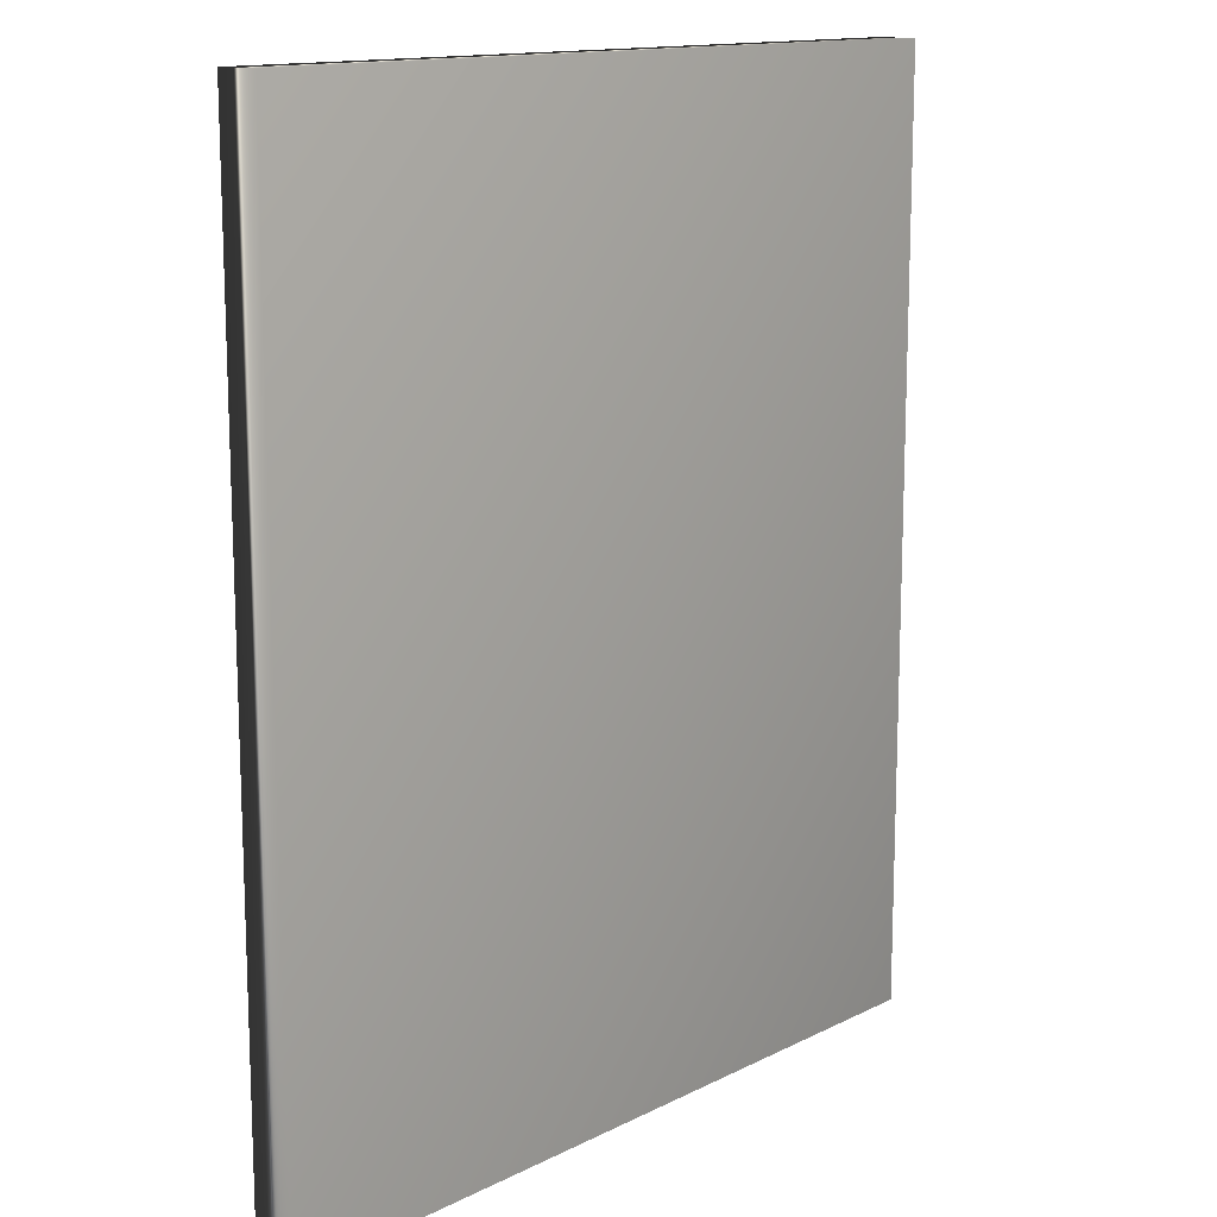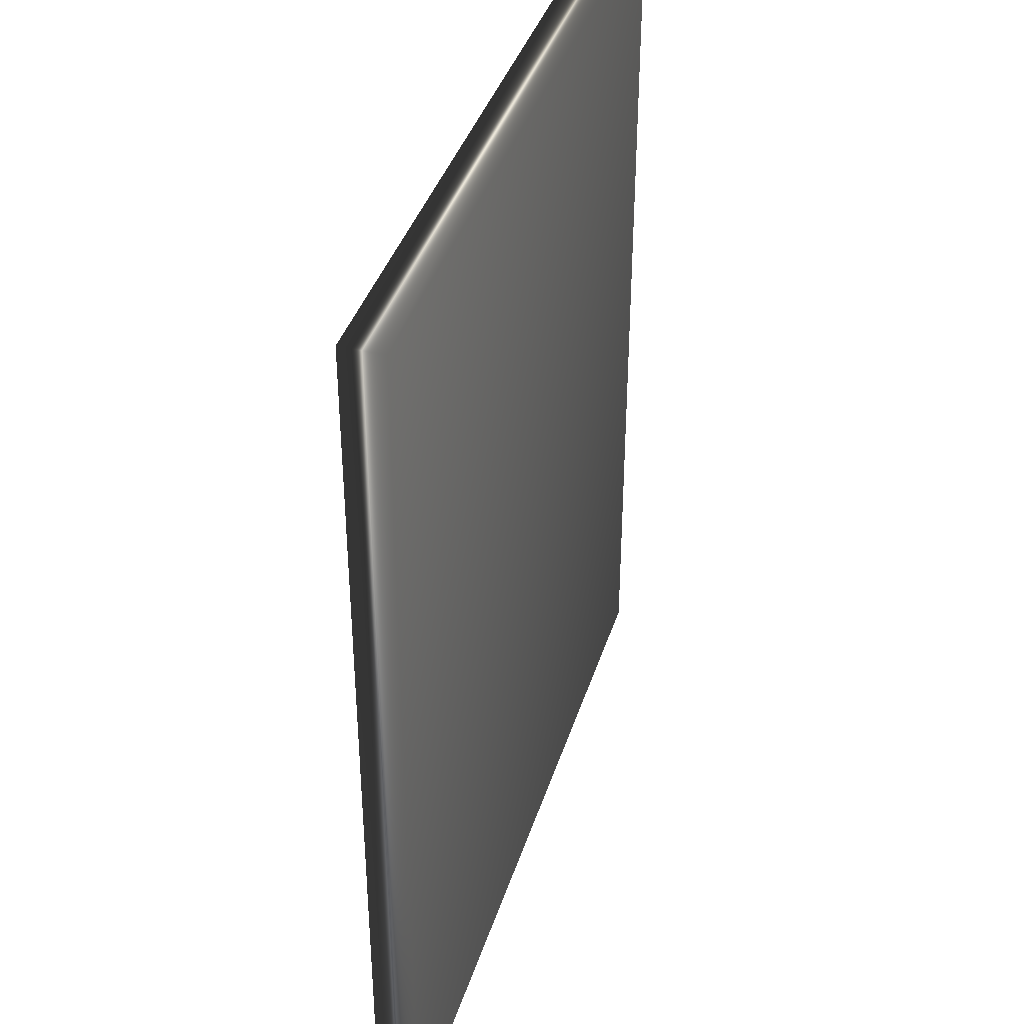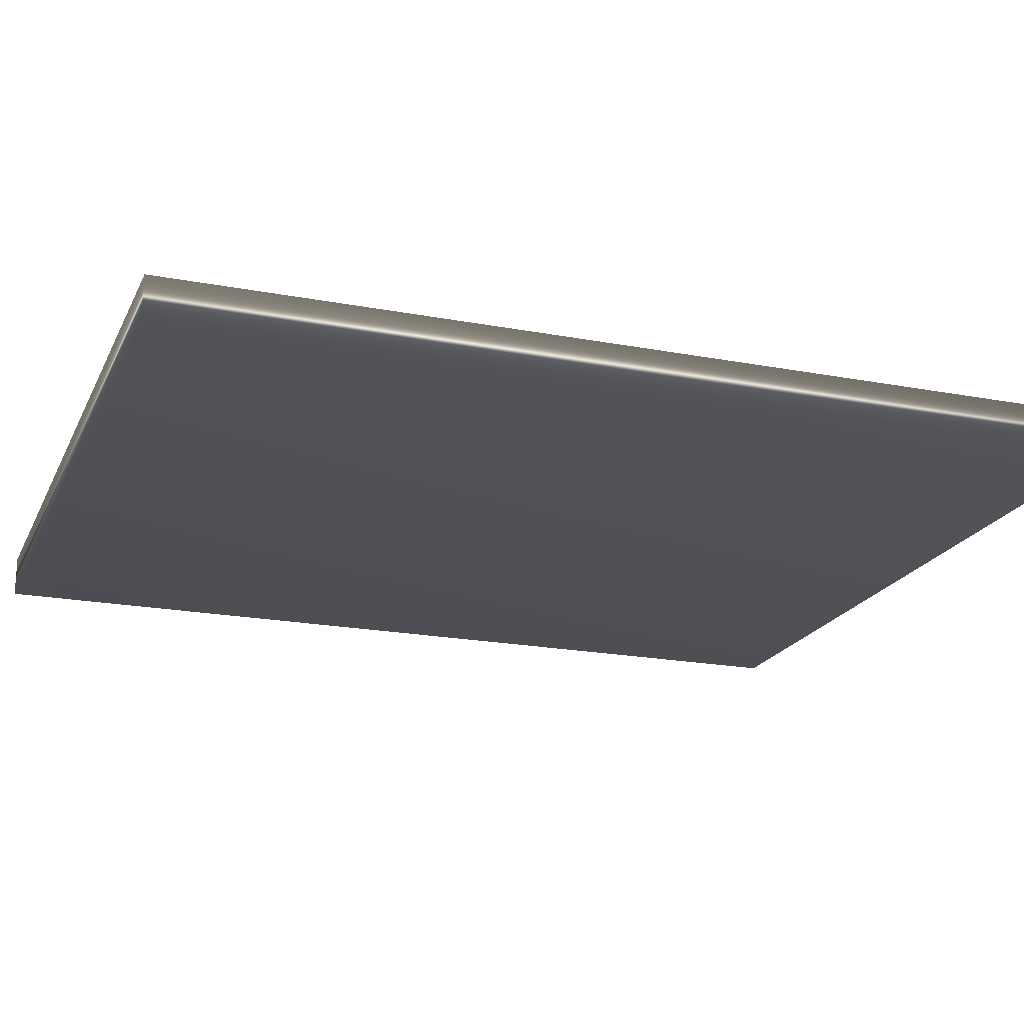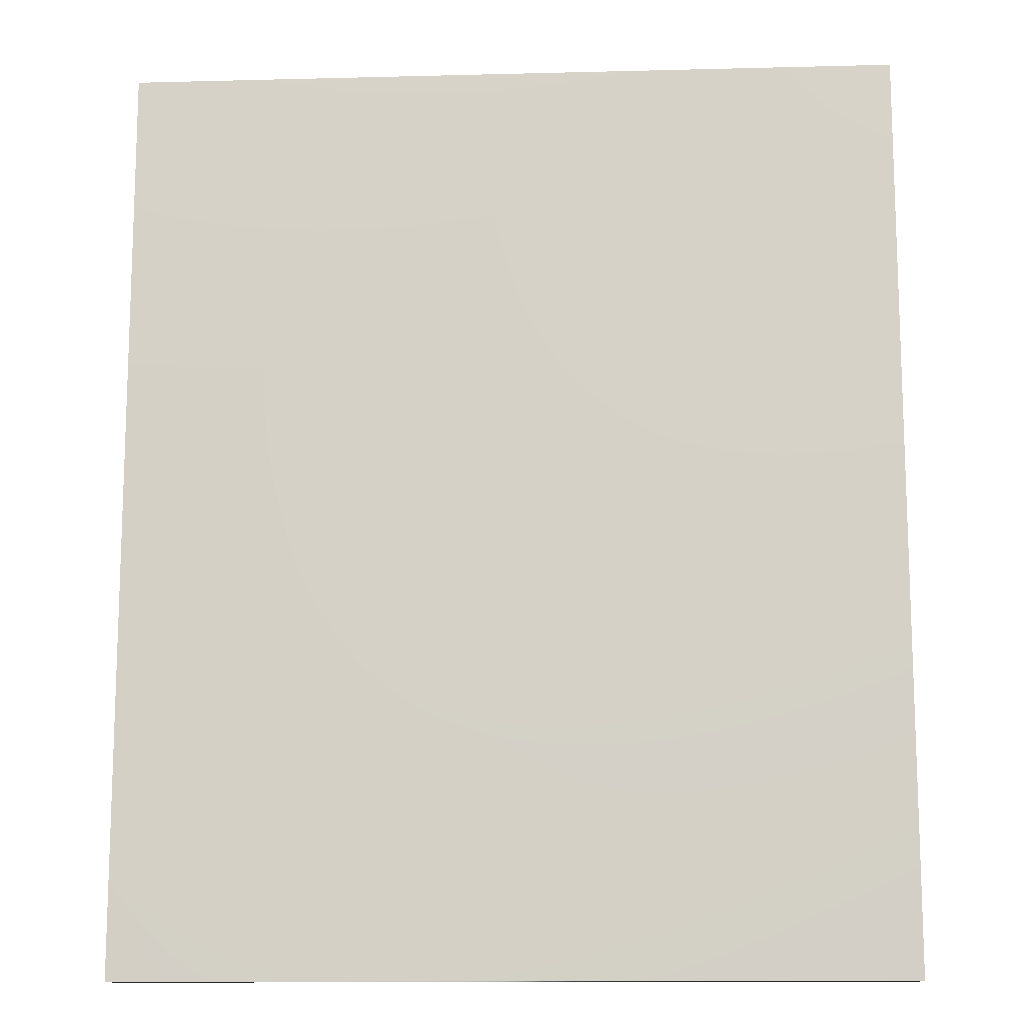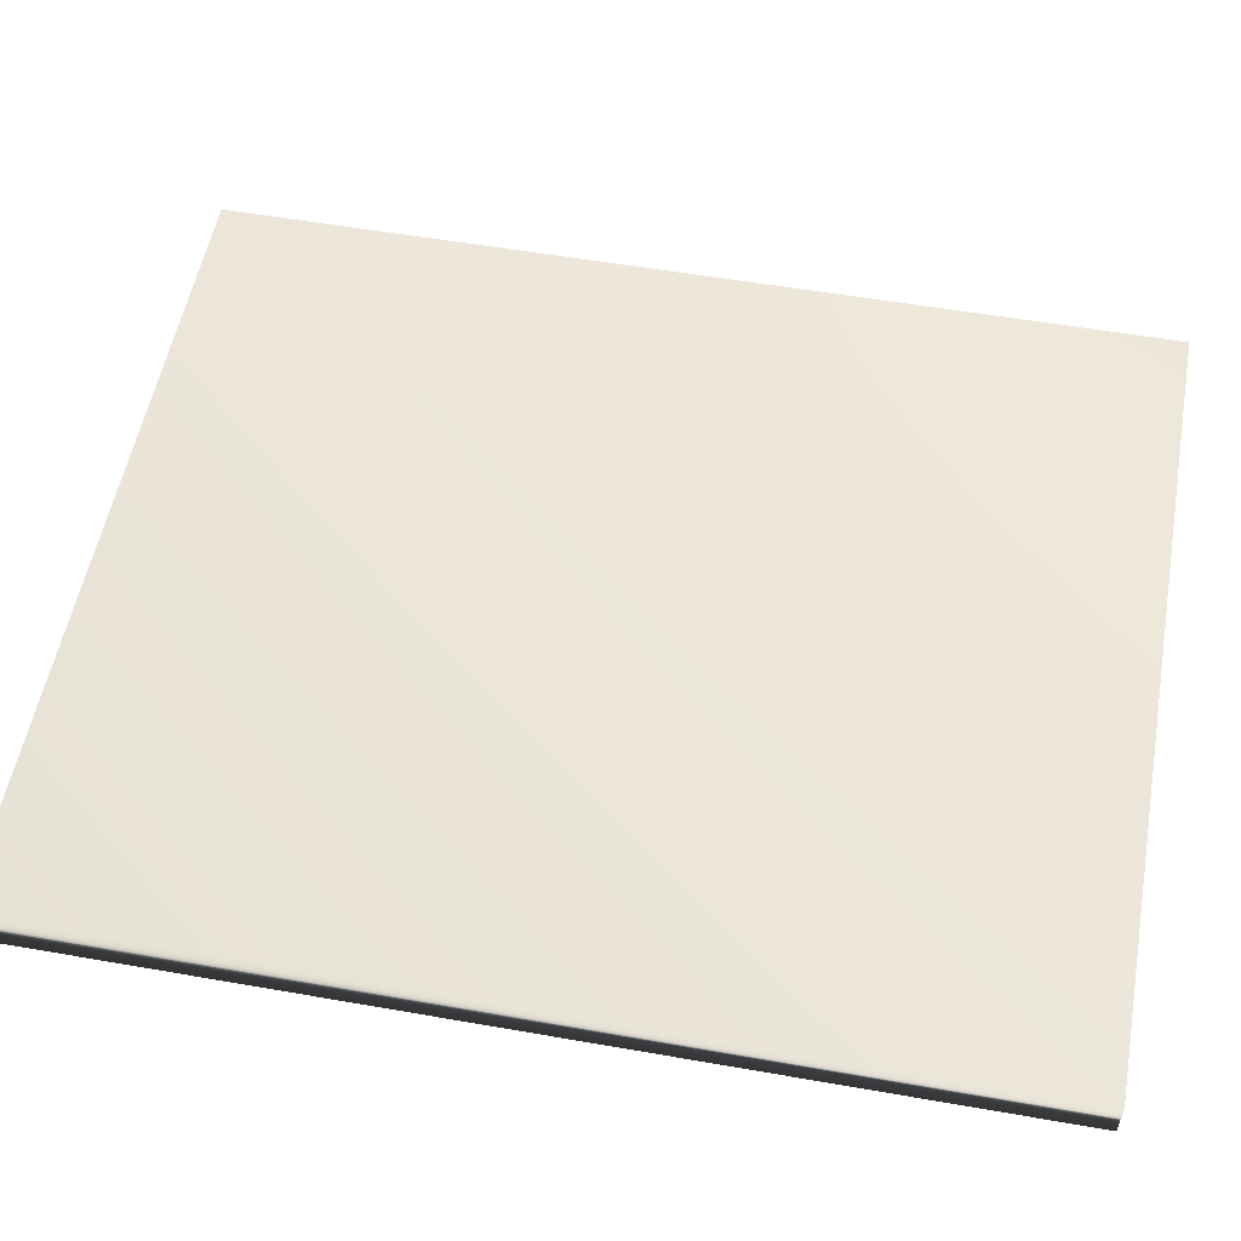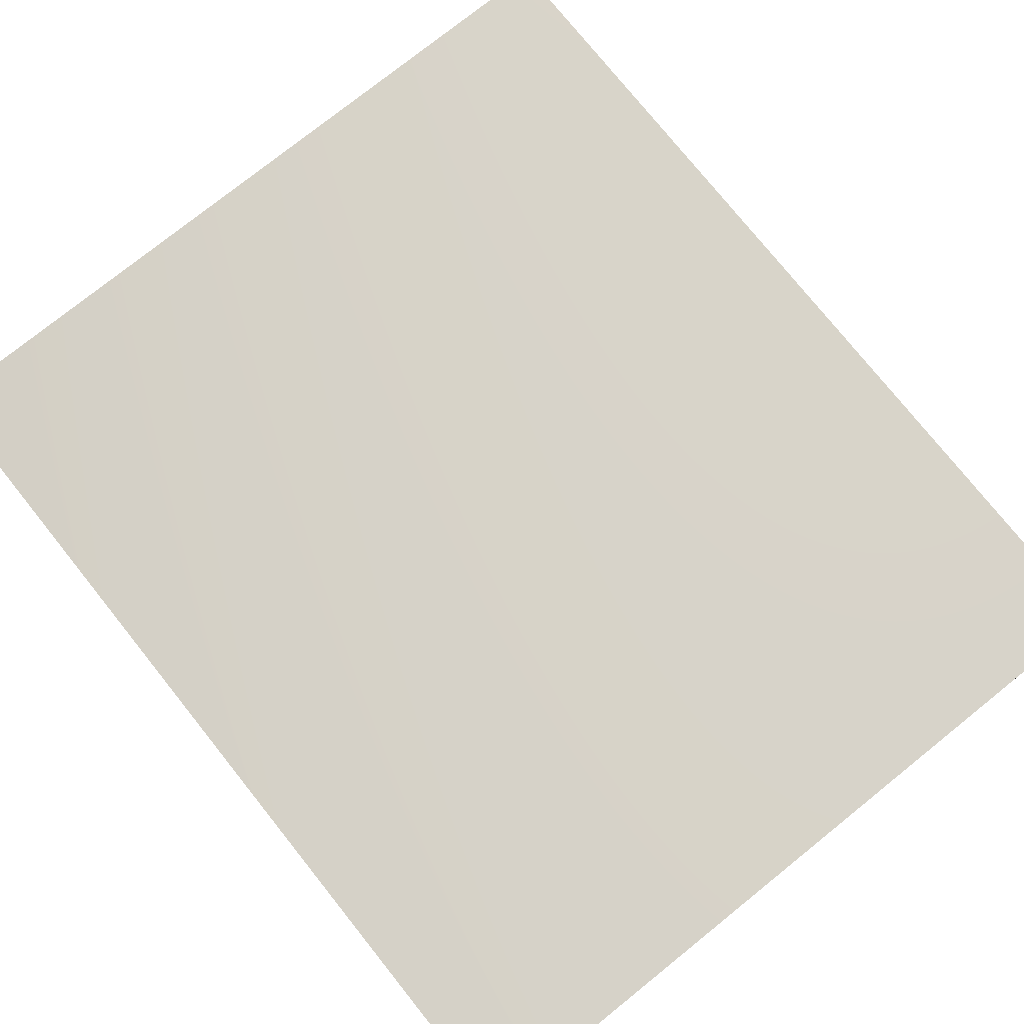
<metadata>
{"format":"obj","ext":"obj","renderer":"f3d","projection":"perspective","resolution":1024,"background":"white","views":[{"elev":13.7,"azim":-48.0,"up":"+Y"},{"elev":39.2,"azim":-73.1,"up":"+Y"},{"elev":-20.0,"azim":-109.4,"up":"+Z"},{"elev":-12.8,"azim":-176.6,"up":"+Y"},{"elev":54.8,"azim":-79.5,"up":"+Z"},{"elev":76.9,"azim":-38.7,"up":"+Z"}]}
</metadata>
<code>
v 14.4 37.25 9.674
v 14.4 23.75 9.674
v 14.4 37.25 10.28
v 14.4 23.75 10.28
v 25.82 23.75 9.674
v 25.82 37.25 9.674
v 25.82 23.75 10.28
v 25.82 37.25 10.28
f 1 2 3
f 3 2 4
f 2 1 5
f 5 1 6
f 5 7 2
f 2 7 4
f 1 3 6
f 6 3 8
f 7 8 4
f 4 8 3
f 5 6 7
f 7 6 8

</code>
